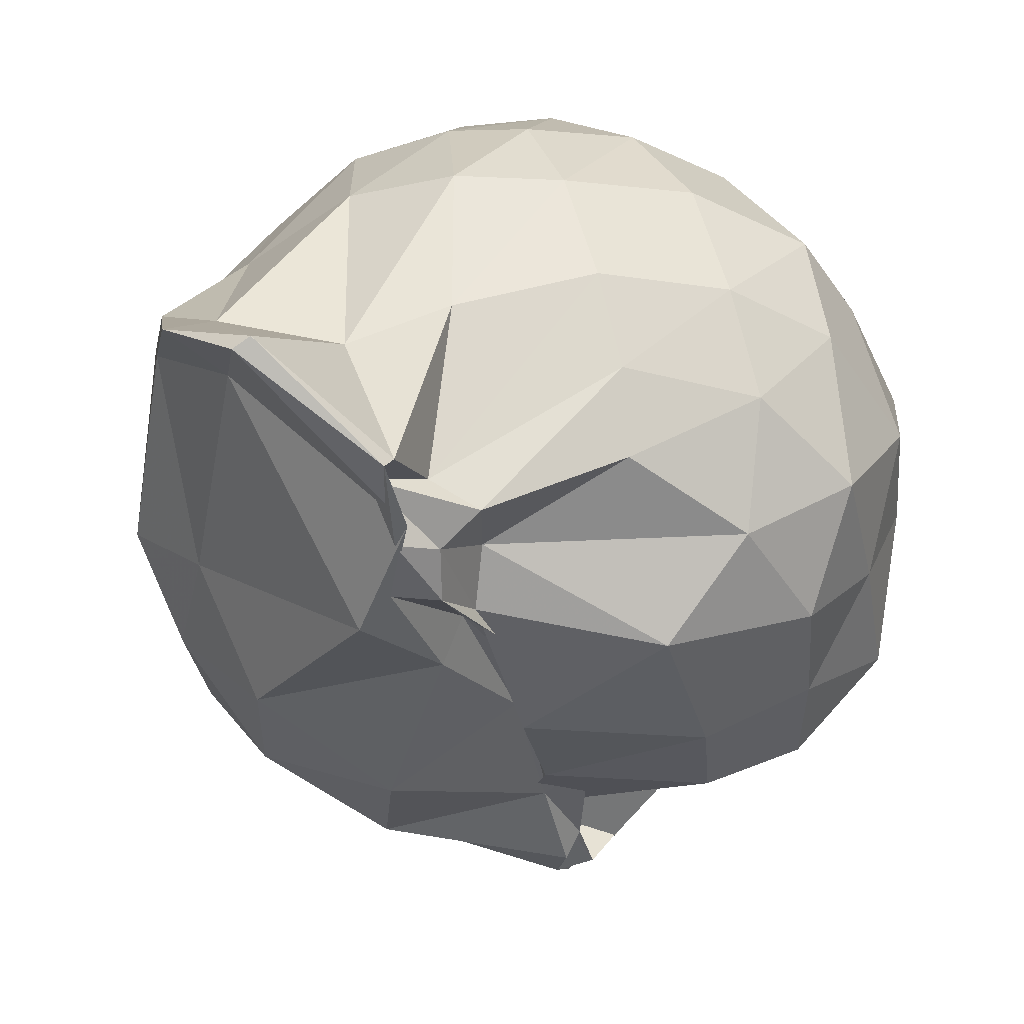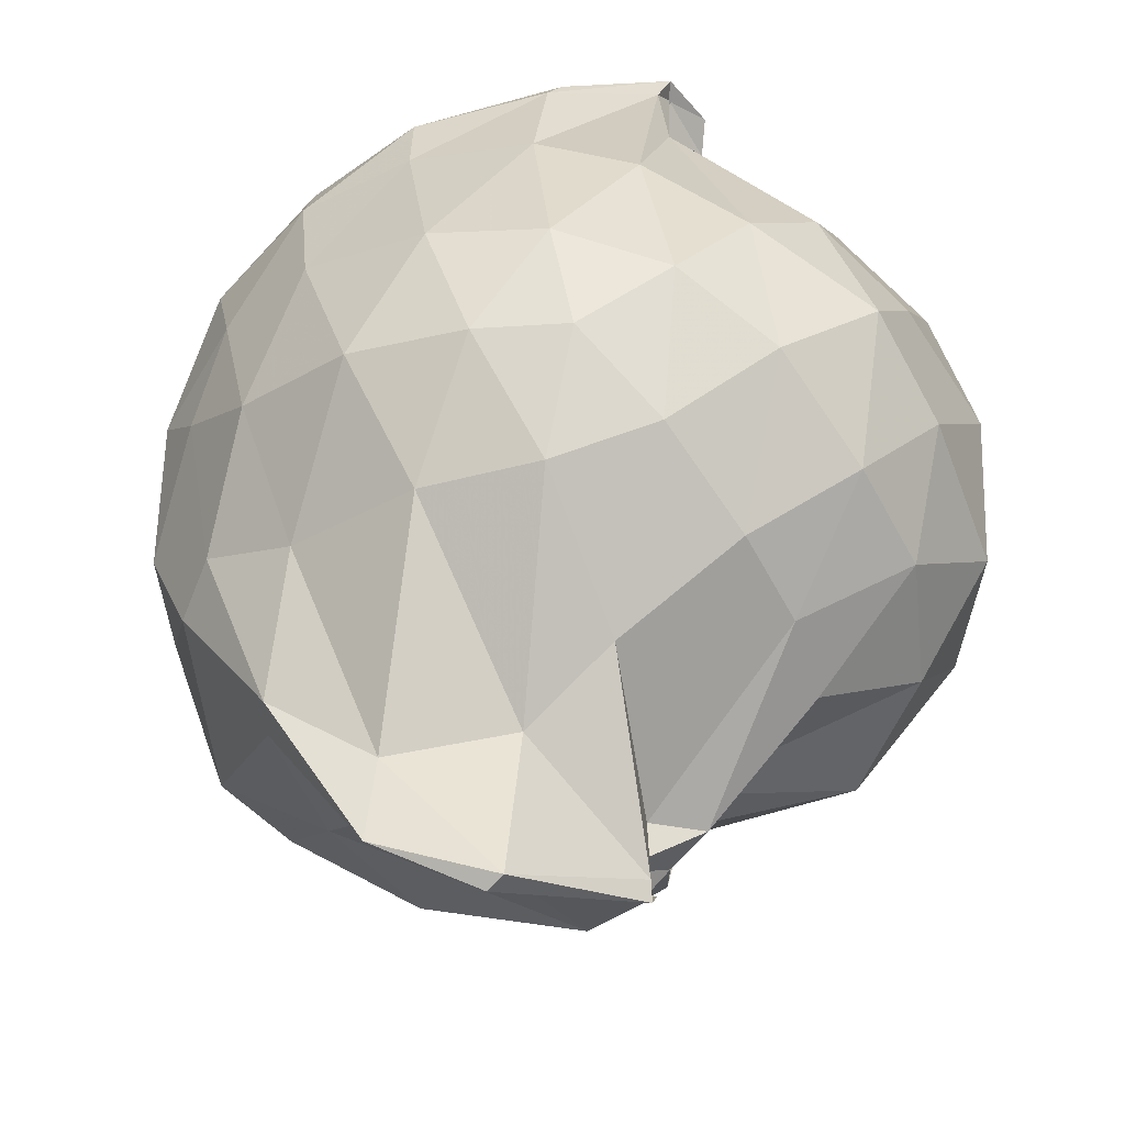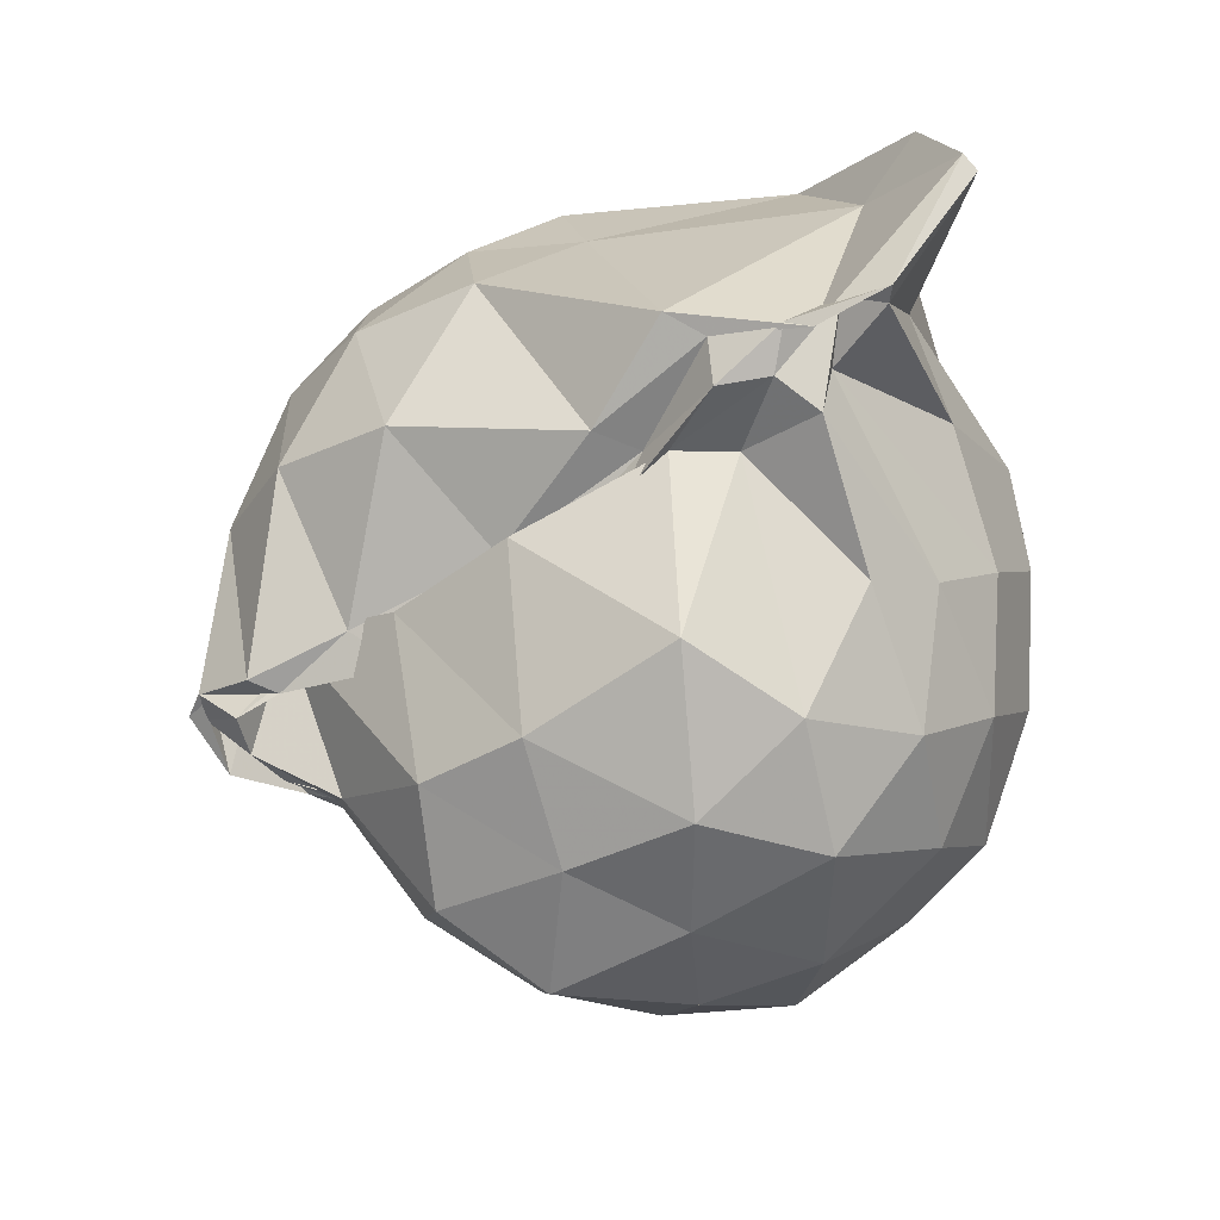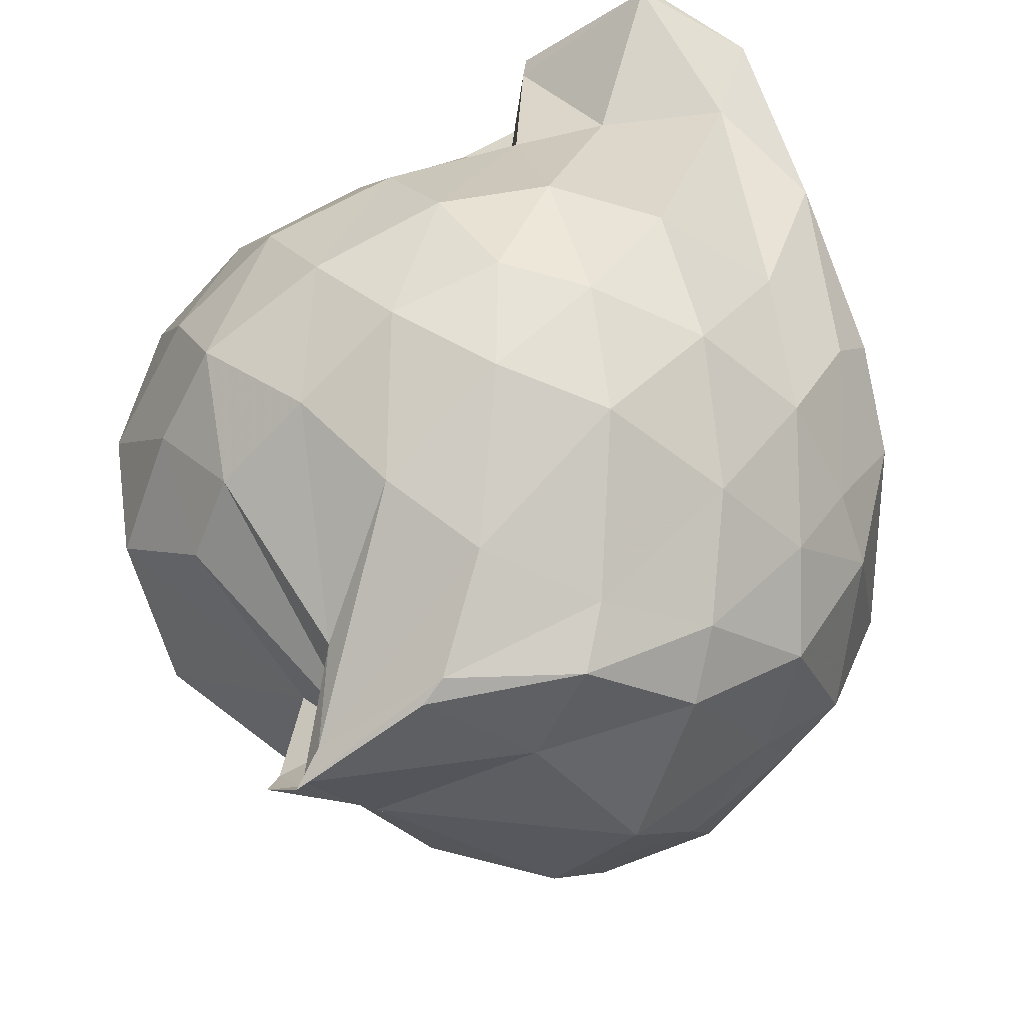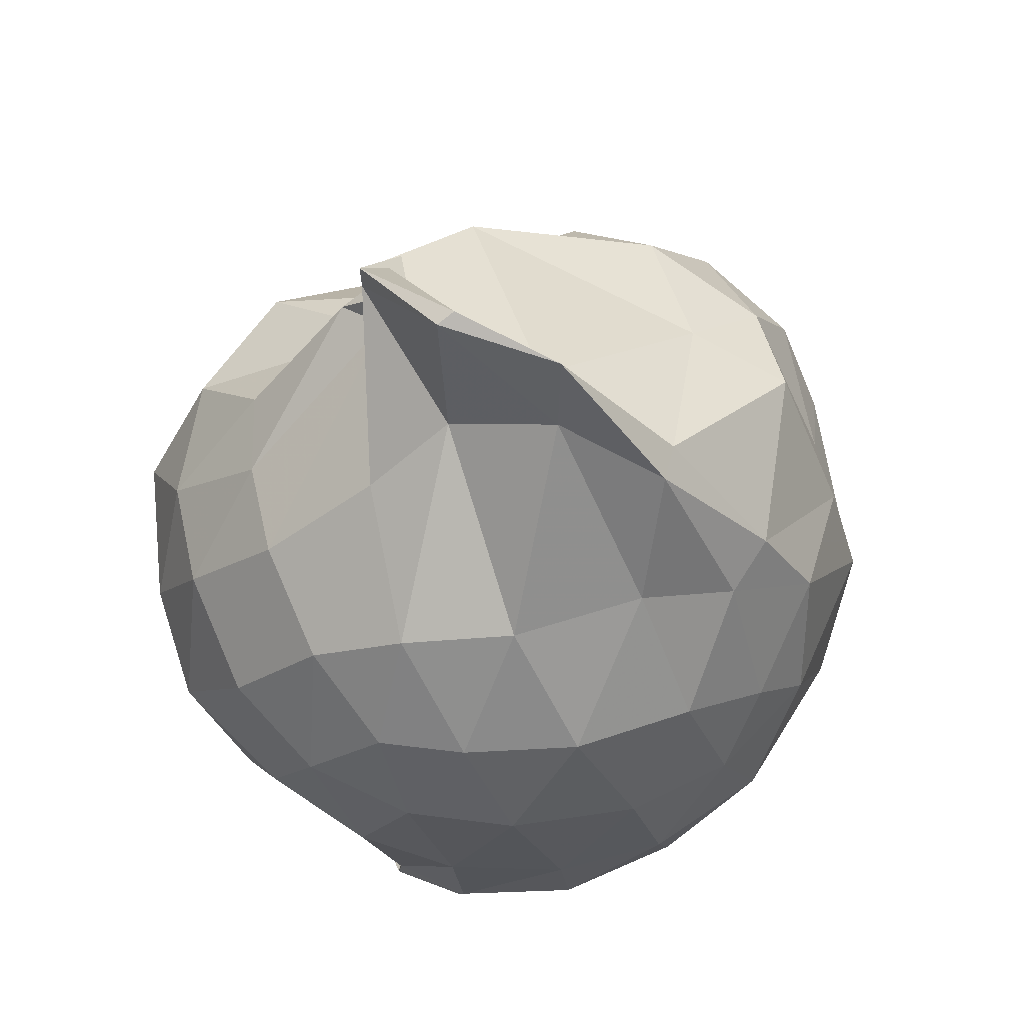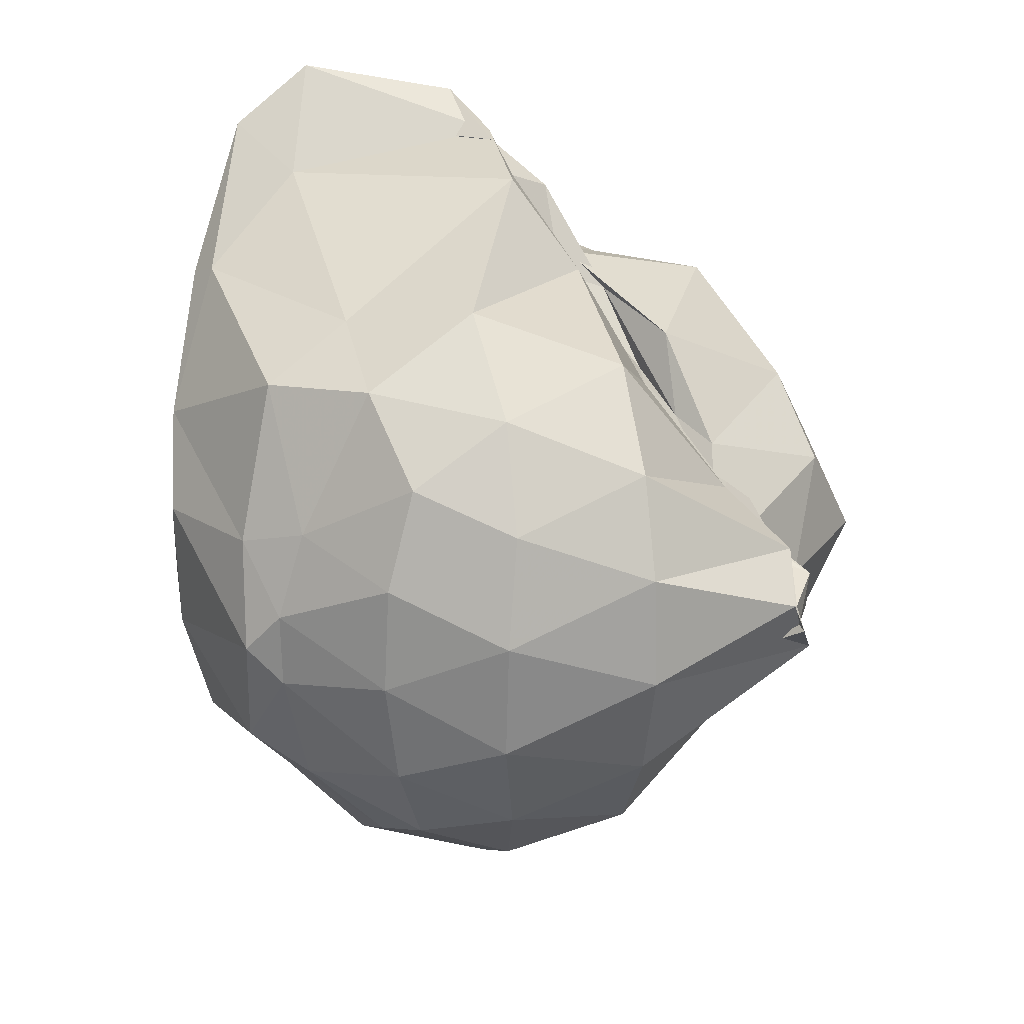
<metadata>
{"format":"obj","ext":"obj","renderer":"f3d","projection":"perspective","resolution":1024,"background":"white","views":[{"elev":23.8,"azim":-154.2,"up":"+Z"},{"elev":63.2,"azim":-178.8,"up":"+Z"},{"elev":44.7,"azim":-100.9,"up":"+Y"},{"elev":53.8,"azim":13.0,"up":"+Z"},{"elev":35.0,"azim":18.1,"up":"+Y"},{"elev":27.9,"azim":143.1,"up":"+Y"}]}
</metadata>
<code>
v -2.06 -0.1988 1.168
v -2.211 -0.1371 -0.761
v -1.244 -0.2517 0.6335
v -1.312 0.1053 0.712
v -1.465 0.475 0.8294
v -1.684 0.8065 0.9407
v -1.921 0.9128 0.9696
v -2.233 0.8451 0.7421
v -2.145 0.7576 0.6623
v -2.348 0.6312 0.581
v -2.57 0.3585 0.6412
v -2.769 0.09082 0.7188
v -2.821 -0.2129 0.7683
v -2.77 -0.5119 0.7317
v -2.627 -0.7525 0.6486
v -2.167 -1.058 0.532
v -2.263 -1.201 0.5174
v -2.265 -1.231 0.5525
v -2.019 -1.075 0.7391
v -1.696 -0.939 0.7677
v -1.462 -0.7366 0.7348
v -1.311 -0.4591 0.6927
v -1.168 0.005958 0.4917
v -1.261 0.2038 0.6223
v -1.468 0.5104 0.7461
v -1.768 0.6894 0.8104
v -2.245 0.7722 0.5803
v -2.212 0.767 0.5261
v -2.275 0.6811 0.4953
v -2.281 0.4932 0.4309
v -2.804 0.233 0.4532
v -2.949 -0.03443 0.4938
v -2.95 -0.3762 0.487
v -2.845 -0.6492 0.4642
v -2.339 -0.9371 0.4405
v -2.343 -1.126 0.4064
v -2.349 -1.193 0.4564
v -2.272 -1.162 0.466
v -1.785 -1.025 0.553
v -1.469 -0.8597 0.6062
v -1.267 -0.6362 0.5294
v -1.17 -0.3217 0.4873
v -1.18 0.04962 0.1646
v -1.315 0.4098 0.2315
v -1.554 0.5128 0.2424
v -2.109 0.7461 0.2967
v -2.172 0.7185 0.3787
v -2.273 0.6722 0.3702
v -2.274 0.5143 0.28
v -2.683 0.3871 0.2219
v -2.909 0.08402 0.2093
v -2.946 -0.2103 0.1987
v -2.917 -0.4968 0.2288
v -2.706 -0.7973 0.193
v -2.378 -0.9795 0.2251
v -2.255 -1.063 0.2854
v -2.184 -1.102 0.3051
v -2.138 -1.08 0.2604
v -1.555 -1.006 0.2477
v -1.312 -0.683 0.2121
v -1.172 -0.511 0.1683
v -1.126 -0.2012 0.08254
v -1.264 0.1006 0.02002
v -1.449 0.4408 -0.009309
v -1.74 0.5823 -0.03564
v -2.199 0.5284 0.1325
v -2.223 0.4763 0.2368
v -2.316 0.4357 0.1721
v -2.331 0.3852 -0.06699
v -2.701 0.1816 -0.1038
v -2.864 -0.05648 -0.05321
v -2.935 -0.359 -0.09706
v -2.734 -0.6091 -0.0818
v -2.303 -0.839 -0.04656
v -2.219 -0.8932 0.1274
v -2.166 -0.94 0.1781
v -2.272 -0.9684 0.1044
v -1.744 -0.9905 -0.06146
v -1.447 -0.8186 -0.01482
v -1.264 -0.5952 0.03858
v -1.18 -0.2819 0.003187
v -1.186 -0.1026 0.01687
v -1.417 0.2791 -0.2361
v -1.651 0.4138 -0.2915
v -2.018 0.4545 -0.2736
v -2.254 0.2671 -0.07815
v -2.301 0.2737 0.0008845
v -2.271 0.2108 -0.1855
v -2.29 0.1746 -0.3075
v -2.65 0.02956 -0.3151
v -2.791 -0.2116 -0.3091
v -2.649 -0.4005 -0.3199
v -2.293 -0.6052 -0.2867
v -2.225 -0.6849 -0.1285
v -2.314 -0.7594 0.01213
v -2.303 -0.7477 -0.03667
v -2.076 -0.8713 -0.2578
v -1.653 -0.8239 -0.2925
v -1.419 -0.6907 -0.2358
v -1.326 -0.466 -0.2804
v -1.297 -0.2079 -0.2747
v -1.324 0.04745 -0.2591
v -1.378 -0.1864 0.8374
v -1.5 0.1484 0.8623
v -1.701 0.6196 0.9017
v -1.952 0.8874 0.9954
v -2.23 0.7957 0.7386
v -2.223 0.6348 0.6309
v -2.512 0.268 0.8088
v -2.644 -0.02264 0.9158
v -2.686 -0.3926 0.9193
v -2.571 -0.6674 0.8294
v -2.258 -0.9588 0.7186
v -2.235 -1.152 0.6084
v -1.987 -1.027 0.7817
v -1.695 -0.8 0.841
v -1.493 -0.4877 0.8924
v -1.6 -0.1951 1.038
v -1.756 0.1145 1.051
v -1.977 0.5451 0.8672
v -2.152 0.376 0.9296
v -2.404 0.1644 0.9761
v -2.471 -0.2137 1.064
v -2.417 -0.5469 1.004
v -2.188 -0.6978 0.9895
v -1.963 -0.7864 0.9318
v -1.752 -0.4647 1.07
v -1.853 -0.1988 1.139
v -2.01 0.08466 1.125
v -2.239 -0.01339 1.118
v -2.258 -0.3585 1.132
v -2.007 -0.4449 1.127
v -1.57 0.1924 -0.4408
v -1.907 0.2781 -0.5009
v -2.253 0.101 -0.4046
v -2.365 0.08568 -0.2991
v -2.225 0.03814 -0.446
v -2.121 -0.01361 -0.5296
v -2.459 -0.1951 -0.4608
v -2.307 -0.3687 -0.4641
v -2.179 -0.4407 -0.3354
v -2.208 -0.5719 -0.184
v -2.288 -0.5724 -0.2723
v -1.881 -0.6999 -0.4773
v -1.565 -0.612 -0.4294
v -1.493 -0.3498 -0.4993
v -1.502 -0.06236 -0.4994
v -1.848 0.06104 -0.6178
v -2.275 0.01602 -0.6285
v -2.295 -0.01698 -0.5642
v -2.316 -0.05302 -0.6612
v -2.331 -0.1567 -0.6401
v -2.317 -0.2674 -0.5758
v -2.316 -0.3842 -0.4013
v -2.263 -0.3827 -0.5235
v -1.838 -0.4687 -0.6023
v -1.825 -0.1986 -0.6591
v -2.202 -0.07657 -0.7326
v -2.208 -0.07722 -0.7324
v -2.226 -0.1393 -0.7265
v -2.184 -0.2163 -0.6491
v -2.3 -0.244 -0.6909
f 3 23 4
f 4 23 24
f 4 24 5
f 5 24 25
f 5 25 6
f 6 25 26
f 6 26 7
f 7 26 27
f 7 27 8
f 8 27 28
f 8 28 9
f 9 28 29
f 9 29 10
f 10 29 30
f 10 30 11
f 11 30 31
f 11 31 12
f 12 31 32
f 12 32 13
f 13 32 33
f 13 33 14
f 14 33 34
f 14 34 15
f 15 34 35
f 15 35 16
f 16 35 36
f 16 36 17
f 17 36 37
f 17 37 18
f 18 37 38
f 18 38 19
f 19 38 39
f 19 39 20
f 20 39 40
f 20 40 21
f 21 40 41
f 21 41 22
f 22 41 42
f 22 42 3
f 3 42 23
f 23 43 24
f 24 43 44
f 24 44 25
f 25 44 45
f 25 45 26
f 26 45 46
f 26 46 27
f 27 46 47
f 27 47 28
f 28 47 48
f 28 48 29
f 29 48 49
f 29 49 30
f 30 49 50
f 30 50 31
f 31 50 51
f 31 51 32
f 32 51 52
f 32 52 33
f 33 52 53
f 33 53 34
f 34 53 54
f 34 54 35
f 35 54 55
f 35 55 36
f 36 55 56
f 36 56 37
f 37 56 57
f 37 57 38
f 38 57 58
f 38 58 39
f 39 58 59
f 39 59 40
f 40 59 60
f 40 60 41
f 41 60 61
f 41 61 42
f 42 61 62
f 42 62 23
f 23 62 43
f 43 63 44
f 44 63 64
f 44 64 45
f 45 64 65
f 45 65 46
f 46 65 66
f 46 66 47
f 47 66 67
f 47 67 48
f 48 67 68
f 48 68 49
f 49 68 69
f 49 69 50
f 50 69 70
f 50 70 51
f 51 70 71
f 51 71 52
f 52 71 72
f 52 72 53
f 53 72 73
f 53 73 54
f 54 73 74
f 54 74 55
f 55 74 75
f 55 75 56
f 56 75 76
f 56 76 57
f 57 76 77
f 57 77 58
f 58 77 78
f 58 78 59
f 59 78 79
f 59 79 60
f 60 79 80
f 60 80 61
f 61 80 81
f 61 81 62
f 62 81 82
f 62 82 43
f 43 82 63
f 63 83 64
f 64 83 84
f 64 84 65
f 65 84 85
f 65 85 66
f 66 85 86
f 66 86 67
f 67 86 87
f 67 87 68
f 68 87 88
f 68 88 69
f 69 88 89
f 69 89 70
f 70 89 90
f 70 90 71
f 71 90 91
f 71 91 72
f 72 91 92
f 72 92 73
f 73 92 93
f 73 93 74
f 74 93 94
f 74 94 75
f 75 94 95
f 75 95 76
f 76 95 96
f 76 96 77
f 77 96 97
f 77 97 78
f 78 97 98
f 78 98 79
f 79 98 99
f 79 99 80
f 80 99 100
f 80 100 81
f 81 100 101
f 81 101 82
f 82 101 102
f 82 102 63
f 63 102 83
f 103 104 118
f 104 119 118
f 104 105 119
f 105 120 119
f 105 106 120
f 106 107 120
f 107 121 120
f 107 108 121
f 108 122 121
f 108 109 122
f 109 110 122
f 110 123 122
f 110 111 123
f 111 124 123
f 111 112 124
f 112 113 124
f 113 125 124
f 113 114 125
f 114 126 125
f 114 115 126
f 115 116 126
f 116 127 126
f 116 117 127
f 117 118 127
f 117 103 118
f 118 119 128
f 119 129 128
f 119 120 129
f 120 121 129
f 121 130 129
f 121 122 130
f 122 123 130
f 123 131 130
f 123 124 131
f 124 125 131
f 125 132 131
f 125 126 132
f 126 127 132
f 127 128 132
f 127 118 128
f 133 148 134
f 134 148 149
f 134 149 135
f 135 149 150
f 135 150 136
f 136 150 137
f 137 150 151
f 137 151 138
f 138 151 152
f 138 152 139
f 139 152 140
f 140 152 153
f 140 153 141
f 141 153 154
f 141 154 142
f 142 154 143
f 143 154 155
f 143 155 144
f 144 155 156
f 144 156 145
f 145 156 146
f 146 156 157
f 146 157 147
f 147 157 148
f 147 148 133
f 148 158 149
f 149 158 159
f 149 159 150
f 150 159 151
f 151 159 160
f 151 160 152
f 152 160 153
f 153 160 161
f 153 161 154
f 154 161 155
f 155 161 162
f 155 162 156
f 156 162 157
f 157 162 158
f 157 158 148
f 3 4 103
f 103 4 104
f 4 5 104
f 104 5 105
f 5 6 105
f 105 6 106
f 6 7 106
f 7 8 106
f 106 8 107
f 8 9 107
f 107 9 108
f 9 10 108
f 108 10 109
f 10 11 109
f 11 12 109
f 109 12 110
f 12 13 110
f 110 13 111
f 13 14 111
f 111 14 112
f 14 15 112
f 15 16 112
f 112 16 113
f 16 17 113
f 113 17 114
f 17 18 114
f 114 18 115
f 18 19 115
f 19 20 115
f 115 20 116
f 20 21 116
f 116 21 117
f 21 22 117
f 117 22 103
f 22 3 103
f 83 133 84
f 84 133 134
f 84 134 85
f 85 134 135
f 85 135 86
f 86 135 136
f 86 136 87
f 87 136 88
f 88 136 137
f 88 137 89
f 89 137 138
f 89 138 90
f 90 138 139
f 90 139 91
f 91 139 92
f 92 139 140
f 92 140 93
f 93 140 141
f 93 141 94
f 94 141 142
f 94 142 95
f 95 142 96
f 96 142 143
f 96 143 97
f 97 143 144
f 97 144 98
f 98 144 145
f 98 145 99
f 99 145 100
f 100 145 146
f 100 146 101
f 101 146 147
f 101 147 102
f 102 147 133
f 102 133 83
f 128 129 1
f 129 130 1
f 130 131 1
f 131 132 1
f 132 128 1
f 159 158 2
f 160 159 2
f 161 160 2
f 162 161 2
f 158 162 2

</code>
